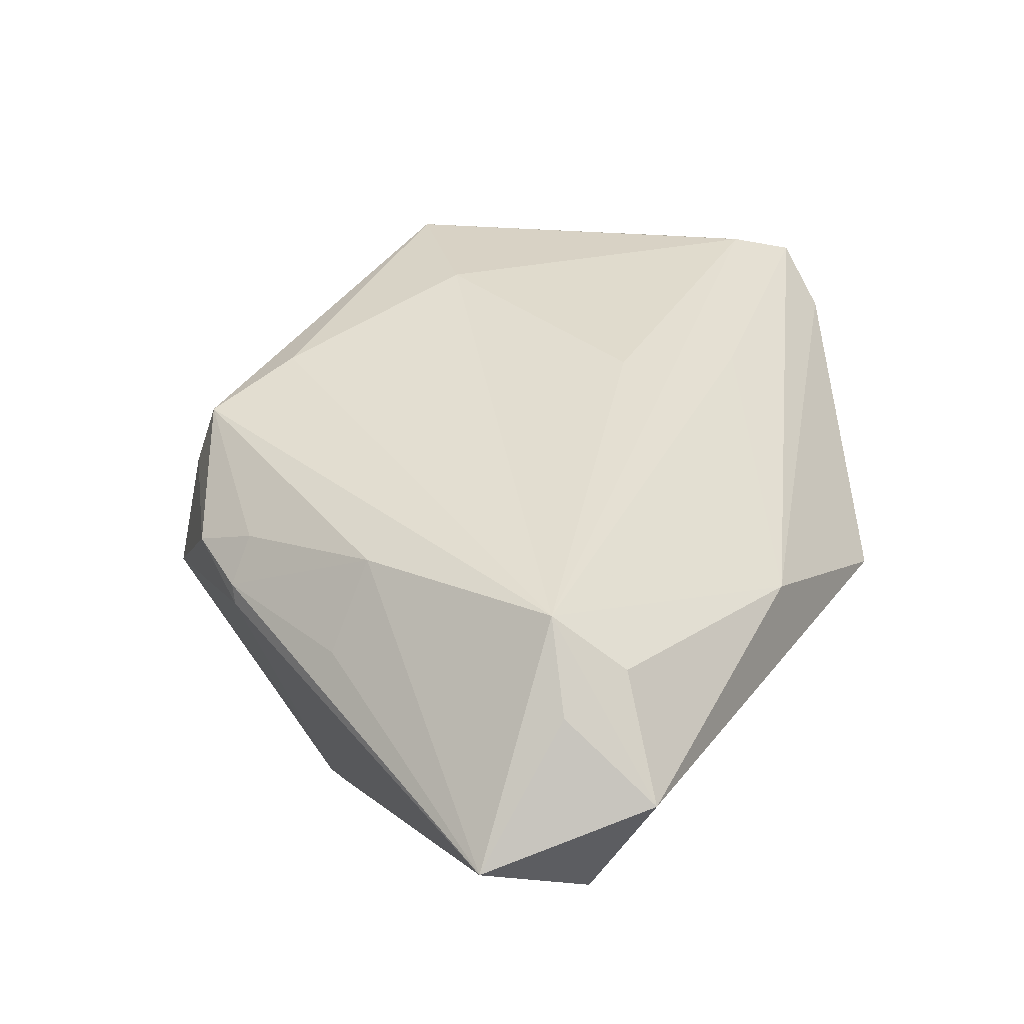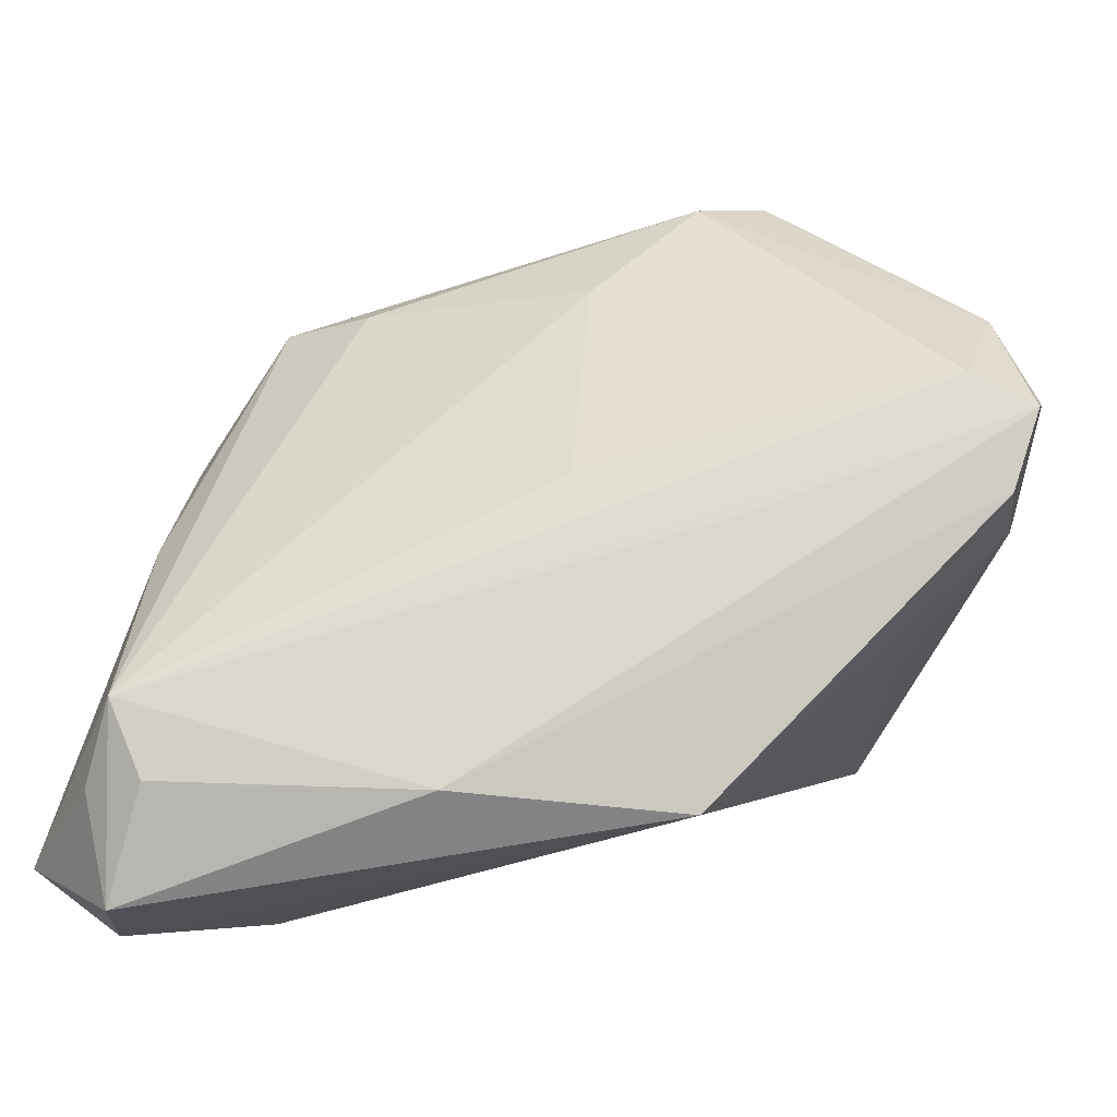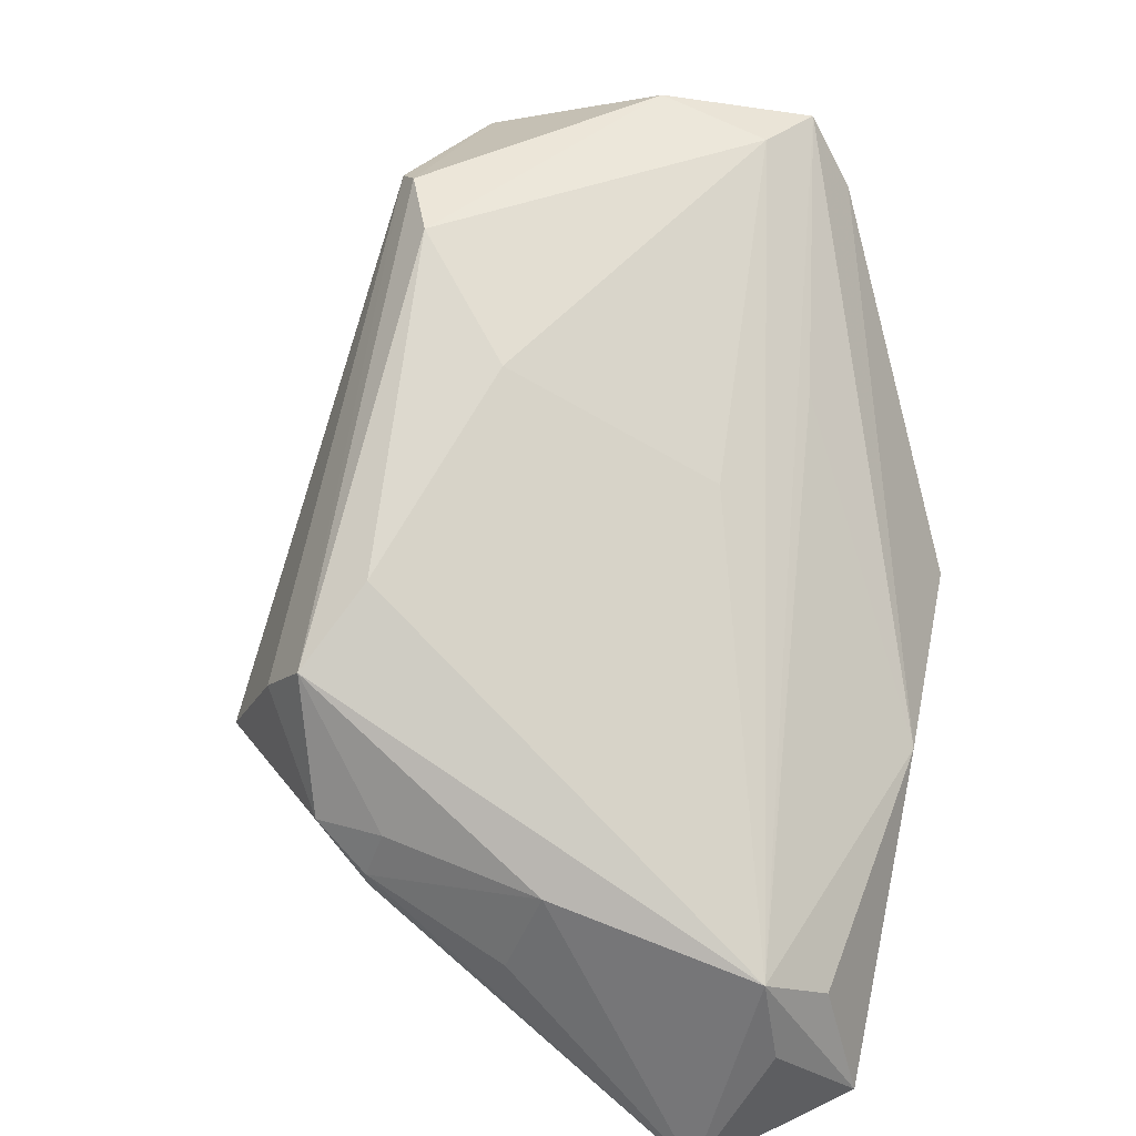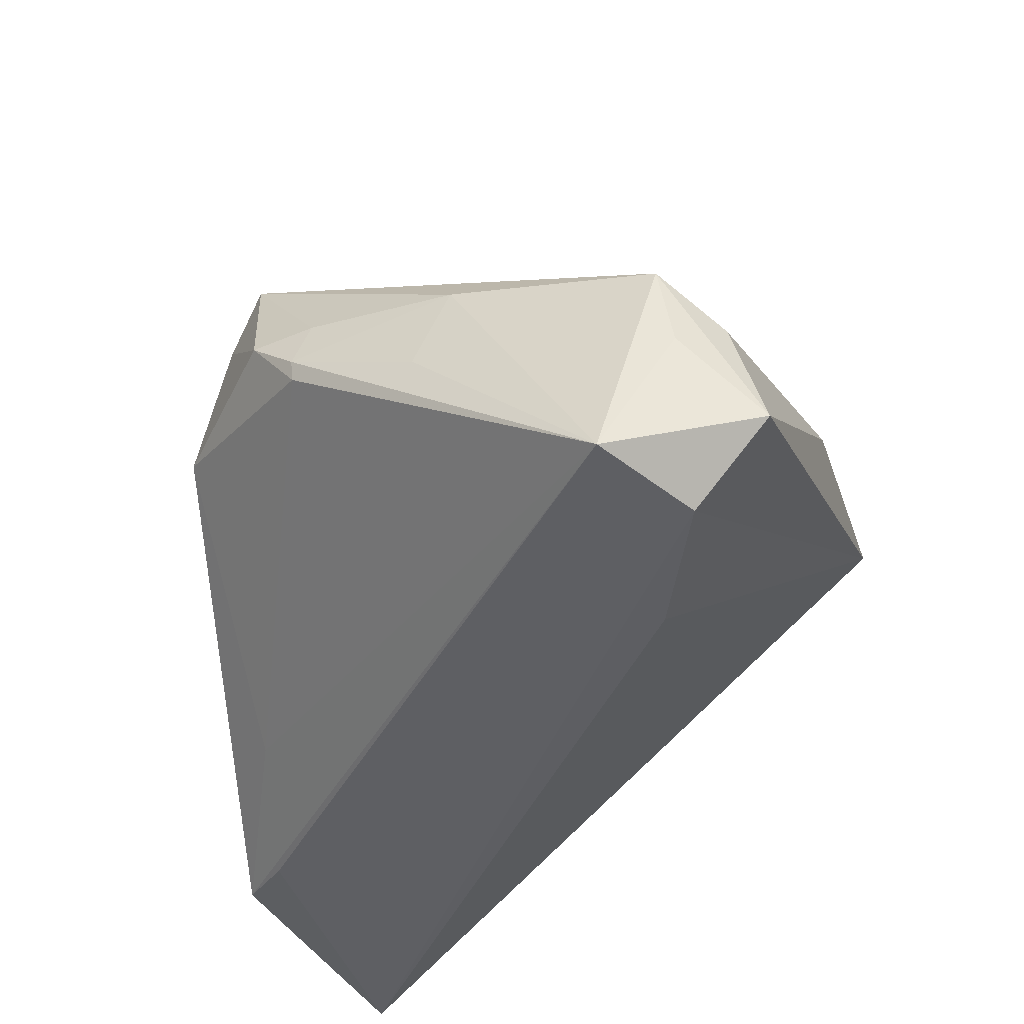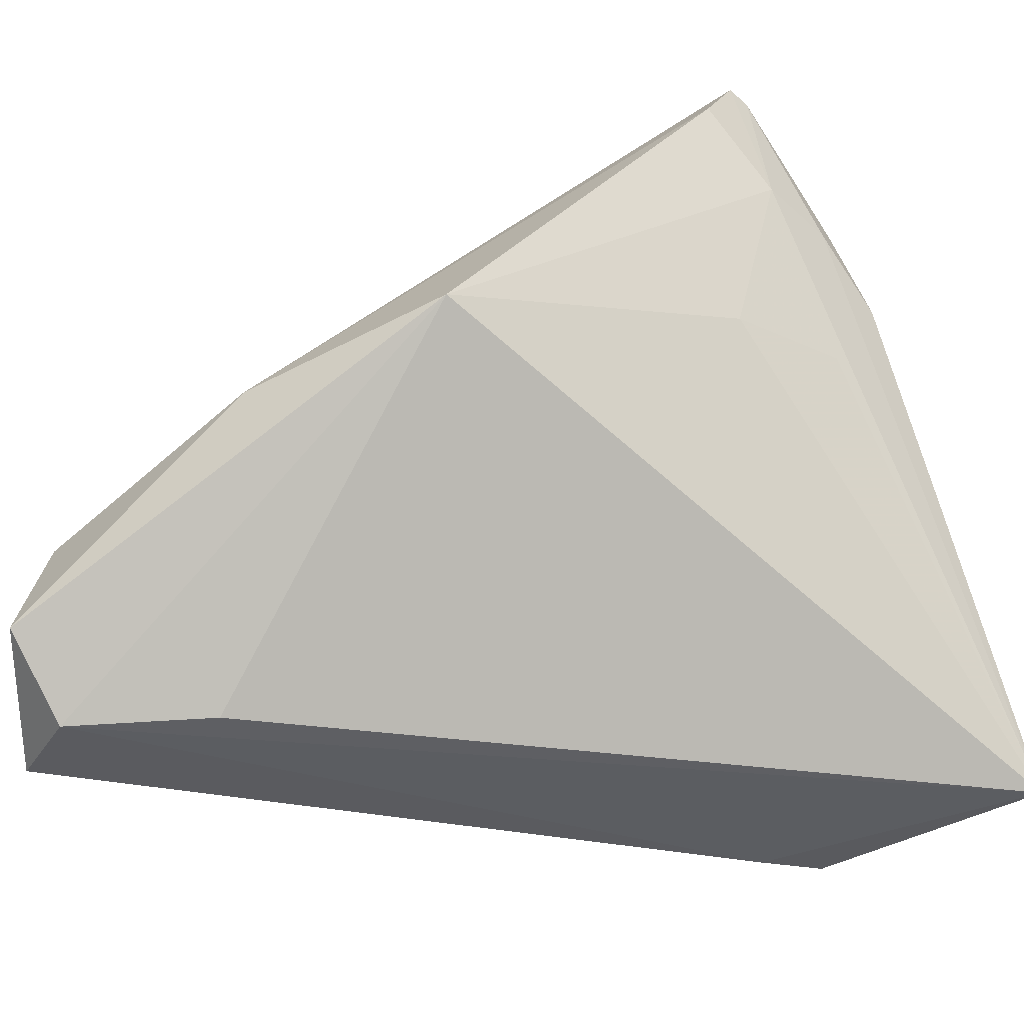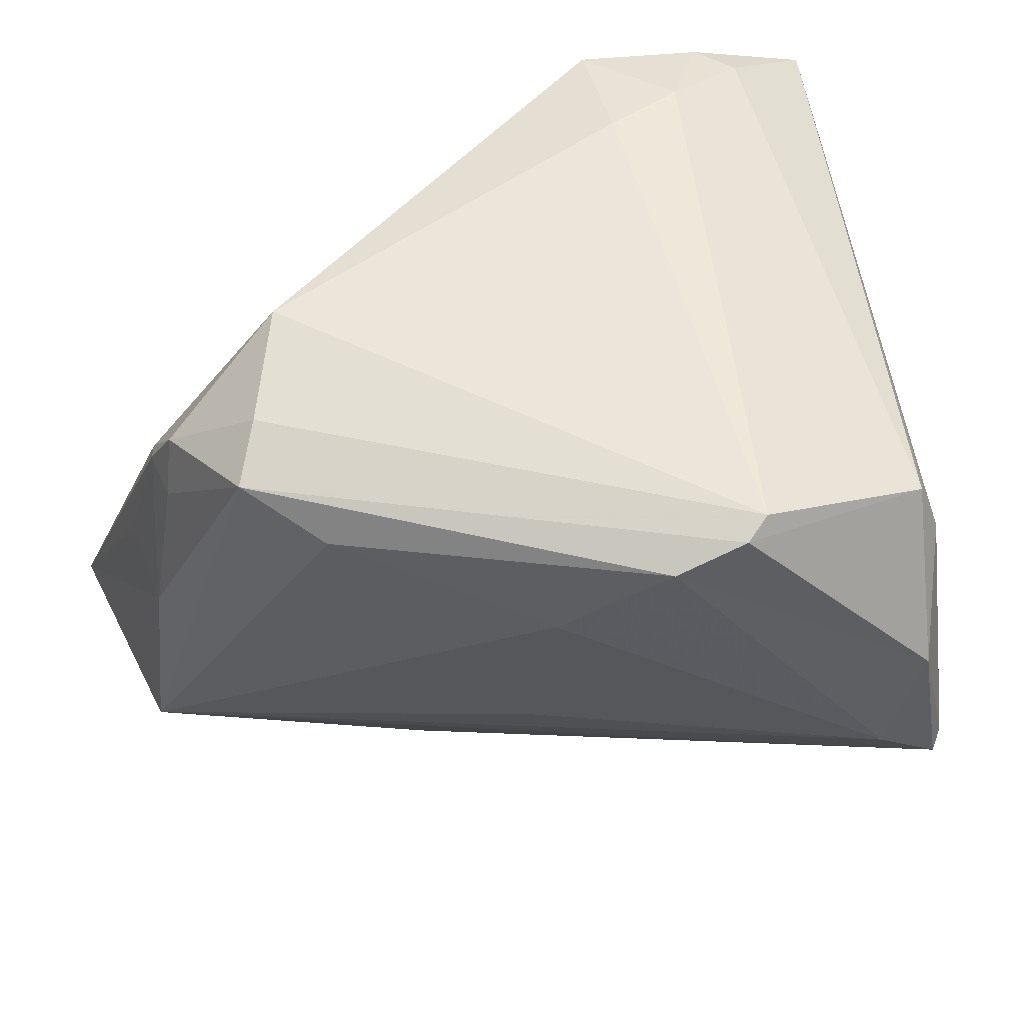
<metadata>
{"format":"obj","ext":"obj","renderer":"f3d","projection":"perspective","resolution":1024,"background":"white","views":[{"elev":-0.3,"azim":-59.0,"up":"+Z"},{"elev":-64.7,"azim":-12.9,"up":"+Y"},{"elev":41.7,"azim":-76.0,"up":"+Z"},{"elev":-39.2,"azim":-70.7,"up":"+Z"},{"elev":-41.3,"azim":31.1,"up":"+Z"},{"elev":37.3,"azim":-15.8,"up":"+Y"}]}
</metadata>
<code>
v 0.01137 -0.02061 0.01654
v -0.0349 0.01434 -0.002712
v -0.04275 -0.0224 -0.03169
v 0.03894 -0.0009611 0.002293
v 0.02926 0.03523 -0.03
v -0.03756 -0.007047 -0.004596
v -0.01956 -0.0214 -0.03328
v -0.02743 0.02073 0.005258
v 0.03415 0.01507 0.02569
v 0.03013 -0.01213 0.03169
v 0.03285 0.03431 -0.02697
v 0.01318 0.0181 0.03328
v 0.01377 -0.03476 -0.005167
v 0.03333 -0.00114 0.03315
v 0.03841 -0.01219 0.01736
v 0.01669 0.03557 -0.03095
v 0.01217 0.03043 -0.03149
v 0.03536 0.01106 0.02722
v 0.04185 0.003406 0.01132
v 0.03639 -0.01563 0.0311
v -0.02281 0.01233 0.01561
v -0.03006 0.01671 0.0102
v 0.04049 -0.004634 0.01634
v 0.006452 0.01508 0.03261
v -0.00888 -0.03557 -0.007293
v -0.03483 -0.03557 -0.02577
v -0.0359 0.009454 -0.008968
v 0.03305 -0.01092 0.002364
v -0.03404 -0.03224 -0.01408
v -0.002743 0.005339 0.02552
v 0.0001881 0.02714 -0.02441
v -0.03895 -0.02868 -0.01817
v 0.03985 -0.0009459 0.01981
v -0.03566 0.007946 -0.002428
v 0.03316 0.01606 0.02749
v -0.03353 -0.02813 -0.03328
v -0.02317 0.02614 -0.004893
v -0.03642 0.009453 -0.007089
v -0.03868 -0.003879 -0.01312
v 0.03545 -0.01973 0.02428
v 0.03715 -0.01337 0.03048
v -0.002353 -0.01485 0.0154
v 0.01608 0.03451 -0.01814
v -0.03845 -0.02714 -0.009304
v 0.01547 0.01982 0.03187
v 0.02414 0.03526 -0.02167
v 0.04275 0.03088 -0.03328
f 47 13 7
f 35 47 11
f 11 46 35
f 28 13 47
f 18 19 47
f 40 13 15
f 13 28 15
f 26 13 25
f 25 13 40
f 47 7 36
f 26 3 36
f 36 13 26
f 36 7 13
f 37 43 16
f 16 43 46
f 9 47 35
f 35 18 9
f 9 18 47
f 4 28 47
f 47 15 4
f 4 15 28
f 26 25 29
f 21 24 22
f 46 11 5
f 5 16 46
f 5 11 47
f 47 16 5
f 37 16 31
f 31 16 3
f 47 36 17
f 17 16 47
f 17 36 3
f 3 16 17
f 19 18 33
f 33 41 19
f 18 41 33
f 40 15 20
f 15 41 20
f 20 25 40
f 20 1 25
f 19 41 23
f 23 41 15
f 47 19 23
f 23 15 47
f 14 18 35
f 14 41 18
f 14 20 41
f 32 3 26
f 44 29 25
f 25 1 44
f 1 20 44
f 44 21 22
f 26 29 44
f 44 32 26
f 3 32 44
f 27 2 37
f 37 31 27
f 27 31 3
f 37 2 8
f 8 2 22
f 42 44 10
f 10 44 20
f 10 14 24
f 20 14 10
f 12 14 35
f 24 14 12
f 22 24 12
f 6 44 22
f 3 44 6
f 45 12 35
f 35 46 45
f 46 43 45
f 45 43 37
f 37 8 45
f 45 8 22
f 22 12 45
f 22 2 34
f 34 6 22
f 30 10 24
f 42 10 30
f 24 21 30
f 21 44 30
f 30 44 42
f 3 6 39
f 6 34 38
f 38 39 6
f 38 34 2
f 3 39 38
f 38 27 3
f 2 27 38

</code>
